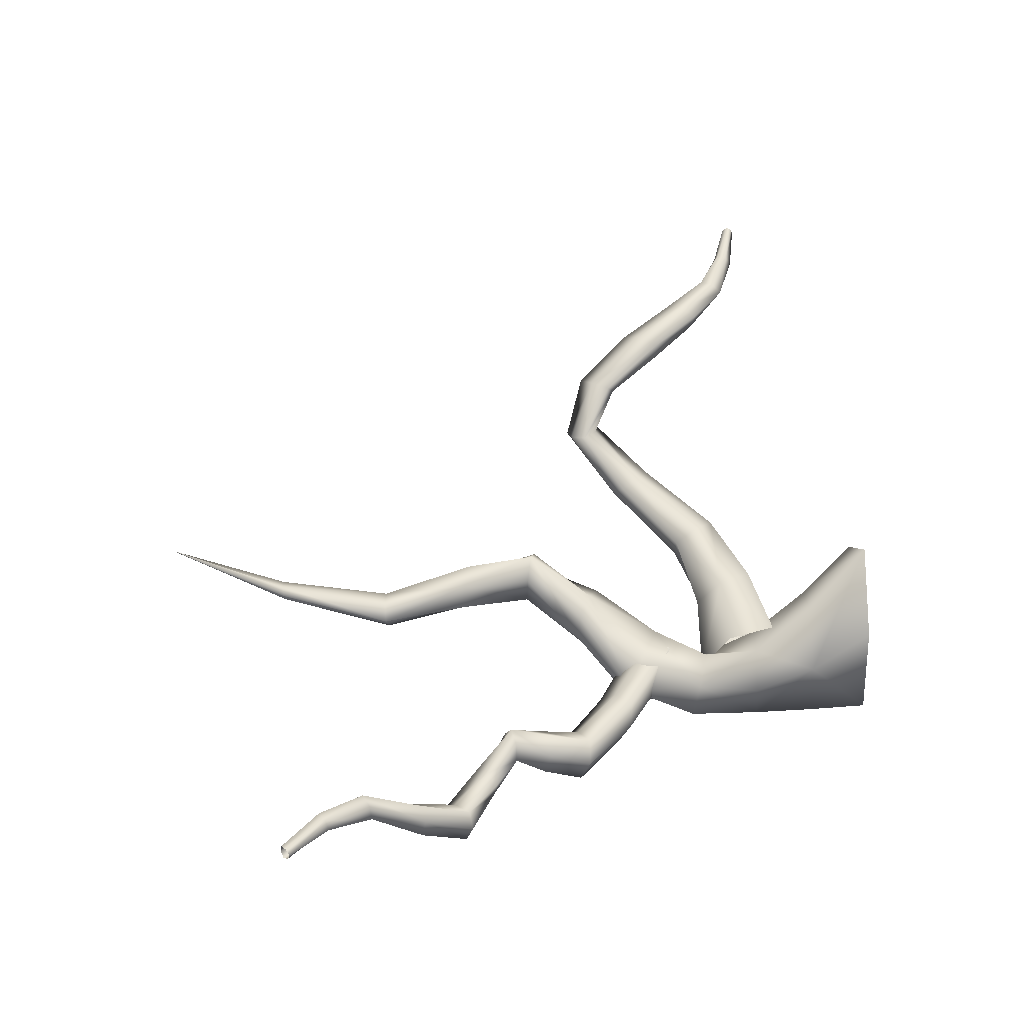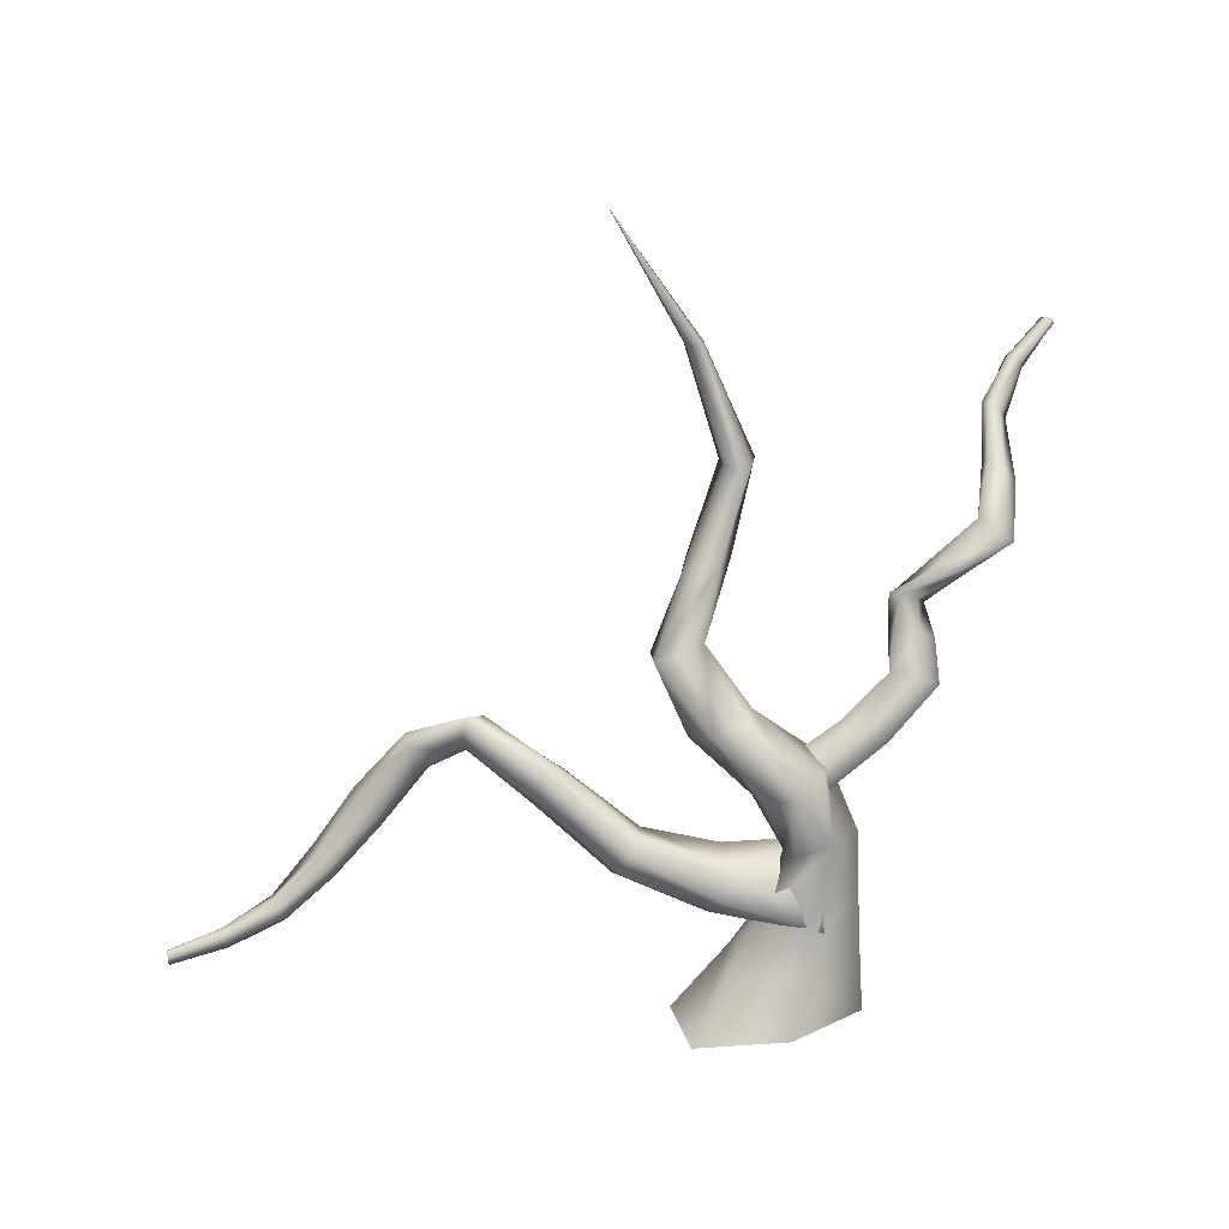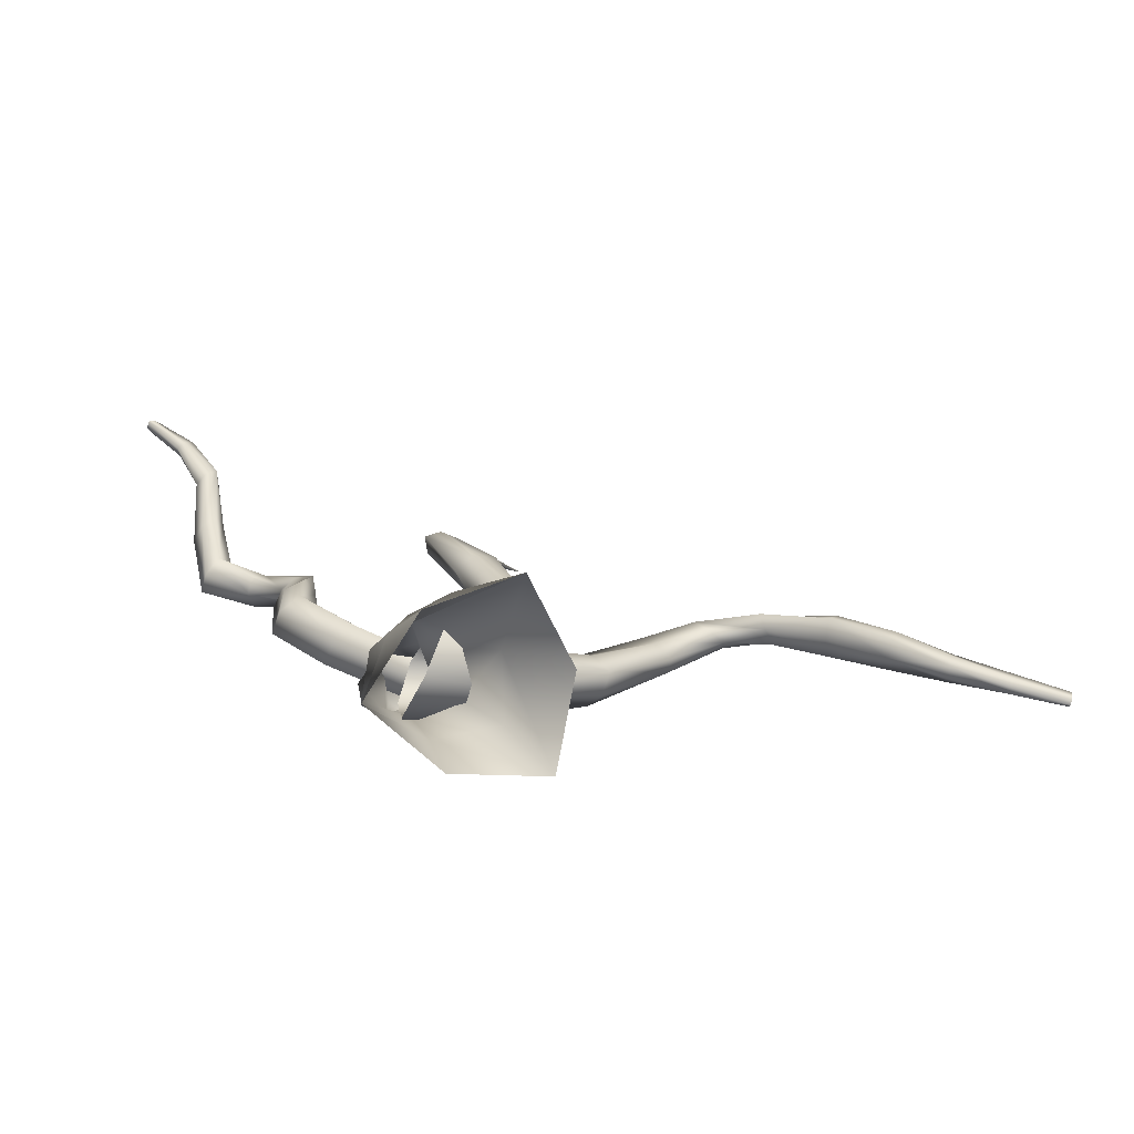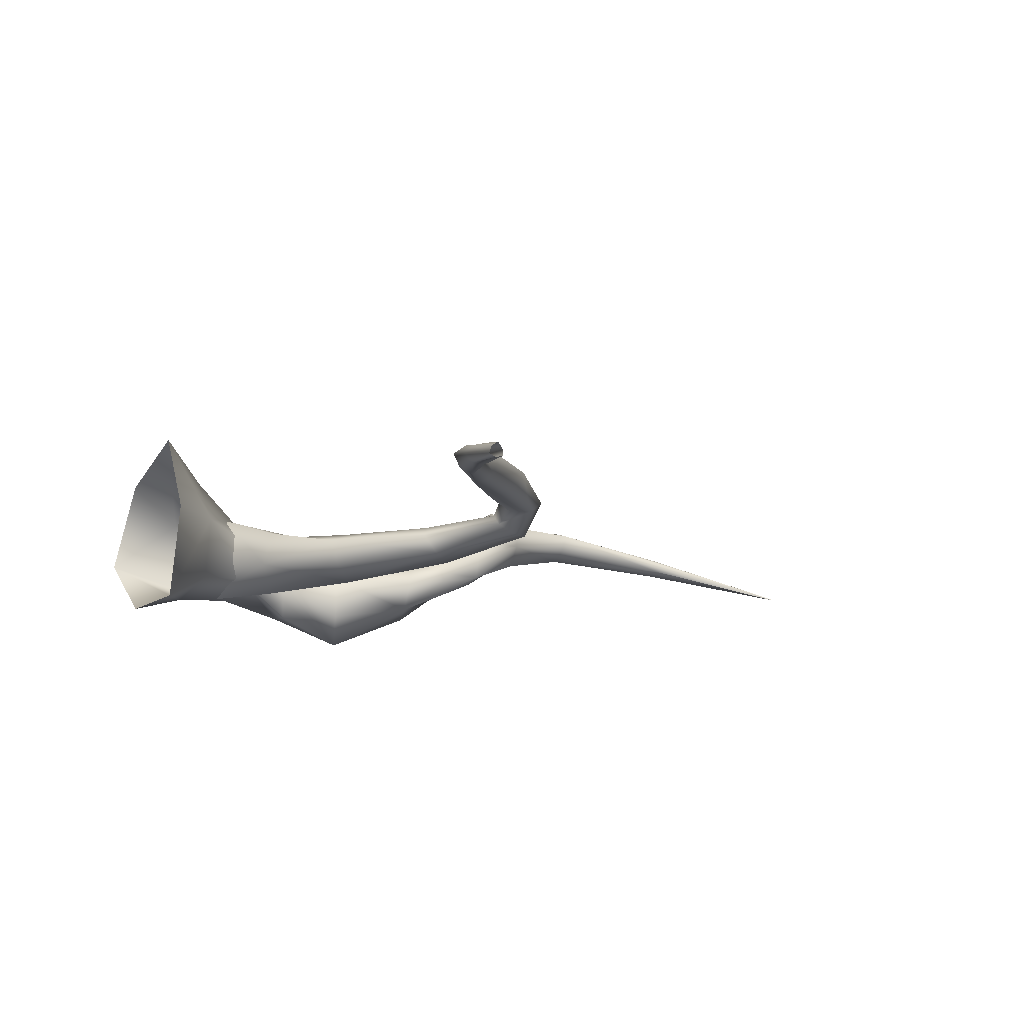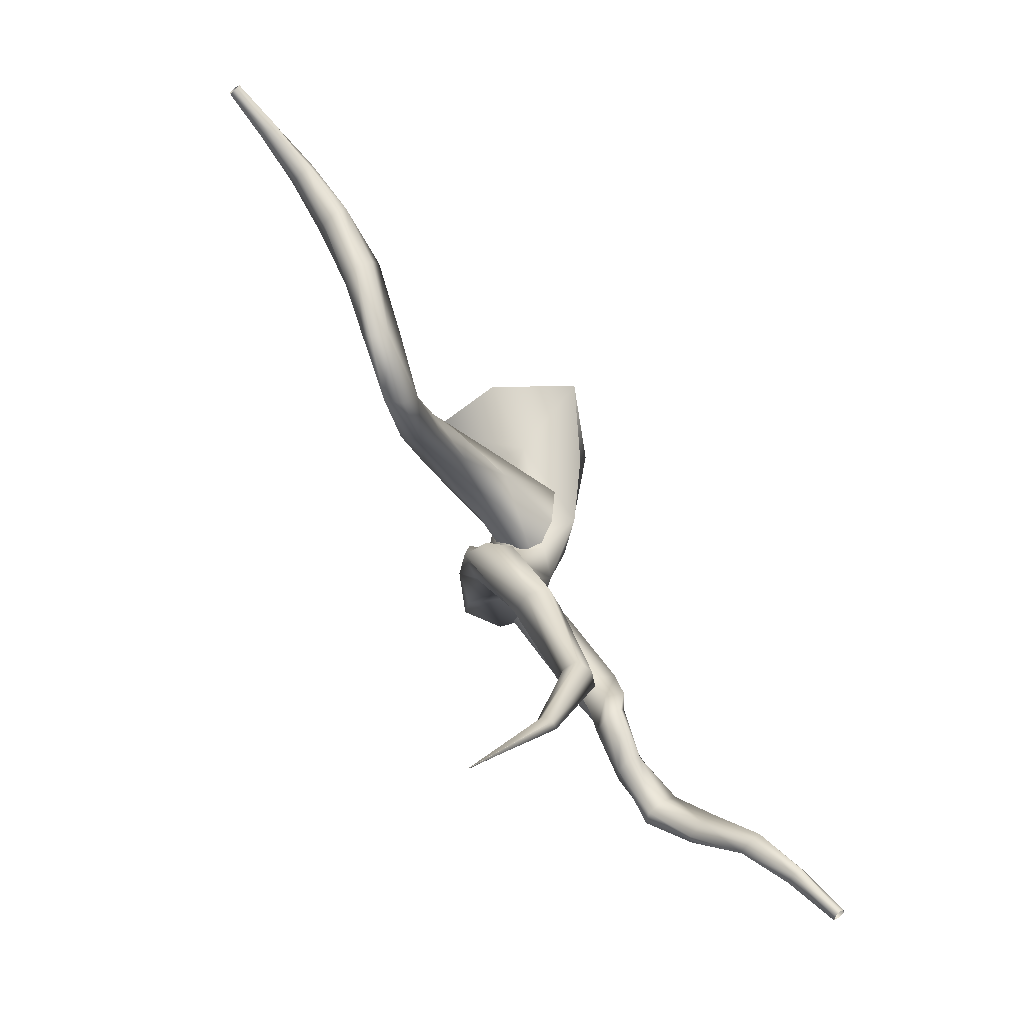
<metadata>
{"format":"obj","ext":"obj","renderer":"f3d","projection":"perspective","resolution":1024,"background":"white","views":[{"elev":63.8,"azim":-91.9,"up":"+Y"},{"elev":-73.5,"azim":-177.3,"up":"+Y"},{"elev":6.5,"azim":-6.5,"up":"+Y"},{"elev":-16.4,"azim":58.0,"up":"+Y"},{"elev":-60.5,"azim":117.7,"up":"+Z"}]}
</metadata>
<code>
g otMainB_Lod1_01
v 22.21 53.93 -383.8
v 43.73 35.92 -469.7
v 37.37 39.81 -469.8
v 9.836 58.83 -384.6
v 89.04 4.544 -564.6
v 89.05 4.885 -564.6
v 88.85 5.162 -564.6
v 29.98 38.98 -469.2
v -2.893 55.07 -384.1
v 40.83 29.17 -468.4
v 88.71 4.509 -564.5
v 19.17 41.07 -381.8
v 8.774 32.88 -380.5
v 34.31 25.69 -467.4
v 88.41 4.693 -564.5
v 29.82 31.61 -468
v 88.55 5.004 -564.6
v -0.9132 41.99 -382
v -2.893 55.07 -384.1
v 29.98 38.98 -469.2
v 88.85 5.162 -564.6
v 65.38 23.95 -263.8
v 48.27 45.2 -316.1
v 30.62 46.05 -318.7
v 47.36 15.58 -267.1
v 22.21 53.93 -383.8
v 9.836 58.83 -384.6
v -2.893 55.07 -384.1
v 16.23 35.71 -319.6
v 38.05 -2.313 -267.7
v 49.95 27.46 -314.2
v 19.17 41.07 -381.8
v 75.72 7.046 -260.2
v 73.5 -12.97 -259.2
v 40.39 12.48 -314
v 8.774 32.88 -380.5
v 24.32 19.88 -317
v -0.9132 41.99 -382
v 53.85 -13.96 -263.4
v 38.05 -2.313 -267.7
v 16.23 35.71 -319.6
v -2.893 55.07 -384.1
v -43.39 -11.28 -184.1
v 17.03 4.417 -223.8
v 7.703 -18.5 -225
v -38.95 -42.13 -182.7
v 65.38 23.95 -263.8
v 47.36 15.58 -267.1
v 38.05 -2.313 -267.7
v 13.29 -42.22 -220.3
v -18.23 -63.42 -173.8
v 39.02 -1.474 -214.6
v 75.72 7.046 -260.2
v -16.43 -2.147 -172
v 9.921 -13.44 -160.5
v 52.43 -20.95 -207.2
v 73.5 -12.97 -259.2
v 36.03 -38.79 -211.8
v 53.85 -13.96 -263.4
v 3.693 -43.86 -163.8
v -18.23 -63.42 -173.8
v 13.29 -42.22 -220.3
v 38.05 -2.313 -267.7
v -61.58 -23.96 -79.11
v -62.46 -21.03 -132.6
v -43.21 -41.3 -130.2
v -28.55 -35.06 -77
v -43.39 -11.28 -184.1
v -38.95 -42.13 -182.7
v -18.23 -63.42 -173.8
v -16.67 -45.28 -124.9
v 4.158 -23.54 -76.91
v -46.93 0.9741 -127.4
v -16.43 -2.147 -172
v -55.48 10.02 -81.91
v -29.51 32.81 -83.04
v -21.31 7.556 -121.3
v 9.921 -13.44 -160.5
v -10.3 -18.43 -121.2
v 3.693 -43.86 -163.8
v -2.896 10.36 -80.15
v 4.158 -23.54 -76.91
v -16.67 -45.28 -124.9
v -18.23 -63.42 -173.8
v -63.41 -10.65 7.749
v -62.13 -19.23 -33.67
v -18.42 -42.49 -32.46
v -10.57 -56.76 7.749
v -61.58 -23.96 -79.11
v -28.55 -35.06 -77
v 4.158 -23.54 -76.91
v 30.45 -33.89 -33.45
v 59.47 -60.3 7.749
v -45.13 27.11 -36.96
v -55.48 10.02 -81.91
v -25.32 48.24 7.749
v 41.03 70.95 7.749
v -2.937 53.12 -39.07
v -29.51 32.81 -83.04
v 28.93 15.38 -36.78
v -2.896 10.36 -80.15
v 72.98 8.519 7.749
v 59.47 -60.3 7.749
v 30.45 -33.89 -33.45
v 4.158 -23.54 -76.91
v 341.4 -8.242 -79.77
v 380.2 -21.3 -66.45
v 382.9 -15.34 -70.48
v 346.1 -2.416 -87.04
v 421.1 -33.17 -60.05
v 422.3 -28.19 -61.31
v 423.1 -25.08 -65.44
v 385.4 -13.44 -77.45
v 349.9 -2.962 -96.67
v 380.4 -26.61 -71.95
v 421 -35.15 -64.9
v 341.1 -17.27 -85.02
v 343.7 -21.53 -94.14
v 382.2 -27.54 -79.29
v 421.6 -33.78 -69.94
v 384.5 -20.33 -80.75
v 422.6 -28.69 -69.22
v 347.9 -13.05 -98.53
v 349.9 -2.962 -96.67
v 385.4 -13.44 -77.45
v 423.1 -25.08 -65.44
v 271.8 17.5 -144.7
v 306.9 7.184 -106.9
v 314.3 10.63 -118.3
v 280.9 17.27 -159
v 341.4 -8.242 -79.77
v 346.1 -2.416 -87.04
v 349.9 -2.962 -96.67
v 319.2 5.196 -130.3
v 287.2 7.526 -171.2
v 304.5 -6.328 -110.1
v 341.1 -17.27 -85.02
v 269.1 2.228 -144.3
v 272.4 -11.28 -152.9
v 306.9 -16 -120
v 343.7 -21.53 -94.14
v 314.3 -7.918 -128.8
v 347.9 -13.05 -98.53
v 281.4 -5.751 -165.5
v 287.2 7.526 -171.2
v 319.2 5.196 -130.3
v 349.9 -2.962 -96.67
v 186.5 6.938 -212
v 231.2 15.22 -189.8
v 239.1 10.99 -203.4
v 192 -1.872 -222.8
v 271.8 17.5 -144.7
v 280.9 17.27 -159
v 287.2 7.526 -171.2
v 247.6 0.5219 -212.1
v 202.2 -12.46 -226
v 233.6 4.4 -184.8
v 269.1 2.228 -144.3
v 194.9 2.324 -202.1
v 205.7 -7.22 -200.2
v 240.7 -7.71 -188.8
v 272.4 -11.28 -152.9
v 246.8 -7.356 -202.6
v 281.4 -5.751 -165.5
v 207.4 -13.2 -213.3
v 202.2 -12.46 -226
v 247.6 0.5219 -212.1
v 287.2 7.526 -171.2
v 88.17 -5.881 -137.5
v 139.2 -0.7416 -180.8
v 142.7 -14.95 -188
v 88.73 -24.97 -138.2
v 186.5 6.938 -212
v 192 -1.872 -222.8
v 202.2 -12.46 -226
v 152.3 -28.08 -185.6
v 96.15 -39.52 -128.2
v 149.7 -1.869 -167
v 194.9 2.324 -202.1
v 99.25 -2.438 -120.5
v 109.3 -11.35 -106.1
v 161.1 -11.73 -159.4
v 205.7 -7.22 -200.2
v 160.2 -23.74 -170.9
v 207.4 -13.2 -213.3
v 105.6 -29.35 -113
v 96.15 -39.52 -128.2
v 152.3 -28.08 -185.6
v 202.2 -12.46 -226
v -26.45 -4.959 -123.8
v 32.12 -6.54 -123.4
v 27.93 -28.67 -112.6
v -36.31 -29.21 -98.97
v 88.17 -5.881 -137.5
v 88.73 -24.97 -138.2
v 96.15 -39.52 -128.2
v 31.99 -39.97 -90.73
v -36.2 -34.93 -63.31
v 44.47 6.356 -103.7
v 99.25 -2.438 -120.5
v -12.45 19.83 -101.6
v -6.376 26.37 -66.63
v 52.67 3.809 -79.63
v 109.3 -11.35 -106.1
v 44.37 -20.39 -77.54
v 105.6 -29.35 -113
v -20.26 -4.148 -53.2
v -36.2 -34.93 -63.31
v 31.99 -39.97 -90.73
v 96.15 -39.52 -128.2
v -182.8 97.58 -393.6
v -198.9 124.7 -423.7
v -197.6 118.6 -428
v -178.7 91.07 -400.5
v -223.5 144.7 -450.2
v -224.3 139.9 -452.2
v -222.3 136.4 -455.6
v -192.7 115.8 -433.2
v -170.8 90.21 -407.2
v -192.9 128.9 -426
v -219.1 145.9 -452.9
v -175.9 105.3 -394.5
v -167.3 108 -399.7
v -186.9 128.8 -430.7
v -215.9 143.9 -456.5
v -188 121.8 -433.6
v -218.2 139.3 -457.2
v -166.3 99.4 -405.4
v -170.8 90.21 -407.2
v -192.7 115.8 -433.2
v -222.3 136.4 -455.6
v -176.8 20.37 -323.4
v -183.7 56.05 -356.3
v -175.4 51.2 -366.5
v -165.5 19.35 -334.1
v -182.8 97.58 -393.6
v -178.7 91.07 -400.5
v -170.8 90.21 -407.2
v -164 54.59 -374
v -153.5 27.38 -340
v -177.2 68.25 -354
v -175.9 105.3 -394.5
v -173.4 34.64 -318.1
v -163.3 46.5 -320.2
v -166.3 75.9 -358.4
v -167.3 108 -399.7
v -161.4 67.09 -368.2
v -166.3 99.4 -405.4
v -154.7 40.26 -331.4
v -153.5 27.38 -340
v -164 54.59 -374
v -170.8 90.21 -407.2
v -97.76 12.16 -292.6
v -137 10.79 -306.5
v -126.6 15.92 -311.4
v -90.84 23.46 -290.4
v -176.8 20.37 -323.4
v -165.5 19.35 -334.1
v -153.5 27.38 -340
v -120 26.99 -312.1
v -92.13 35.97 -285.3
v -140.9 21.34 -300.5
v -173.4 34.64 -318.1
v -109.5 16.35 -287.5
v -115.5 27.09 -281.8
v -137.9 33.76 -298.5
v -163.3 46.5 -320.2
v -127.3 34.29 -305
v -154.7 40.26 -331.4
v -105 35.4 -281.7
v -92.13 35.97 -285.3
v -120 26.99 -312.1
v -153.5 27.38 -340
v -88.41 1.911 -240
v -92.56 9.292 -268.9
v -90.3 24.55 -262.7
v -89.53 18.54 -231.1
v -97.76 12.16 -292.6
v -90.84 23.46 -290.4
v -92.13 35.97 -285.3
v -98.44 36.9 -255.1
v -101.6 29.25 -221.7
v -108.8 7.701 -265.5
v -109.5 16.35 -287.5
v -106.2 -4.241 -237.4
v -122.5 0.77 -229.6
v -121.5 15.85 -258.6
v -115.5 27.09 -281.8
v -113.5 29.79 -254.4
v -105 35.4 -281.7
v -116.8 17.63 -222.8
v -101.6 29.25 -221.7
v -98.44 36.9 -255.1
v -92.13 35.97 -285.3
v -0.2587 -24.86 -180.4
v -52.32 -10.27 -210.4
v -53.07 4.795 -198.4
v 1.23 -12.82 -165.2
v -88.41 1.911 -240
v -89.53 18.54 -231.1
v -101.6 29.25 -221.7
v -64.35 12.46 -185.5
v -6.849 -8.898 -148
v -69.32 -19.11 -206.5
v -106.2 -4.241 -237.4
v -15.27 -35.43 -174
v -27.47 -37.16 -159
v -84.65 -17.42 -195.6
v -122.5 0.77 -229.6
v -78.94 -0.9196 -186.6
v -116.8 17.63 -222.8
v -20.54 -22.66 -148.1
v -6.849 -8.898 -148
v -64.35 12.46 -185.5
v -101.6 29.25 -221.7
f 31 33 34
f 31 36 32
f 36 31 35
f 34 35 31
f 35 34 37
f 39 37 34
f 37 39 40
f 37 36 35
f 36 37 38
f 31 32 26
f 37 42 38
f 42 37 41
f 40 41 37
f 24 27 28
f 27 24 26
f 23 26 24
f 26 23 31
f 22 31 23
f 31 22 33
f 24 22 23
f 22 24 25
f 24 30 25
f 30 24 29
f 28 29 24
f 17 15 16
f 14 16 15
f 16 14 13
f 10 13 14
f 13 10 12
f 1 12 10
f 10 15 11
f 15 10 14
f 10 11 5
f 16 18 19
f 18 16 13
f 16 21 17
f 21 16 20
f 19 20 16
f 1 10 2
f 5 2 10
f 2 5 3
f 6 3 5
f 3 6 7
f 3 1 2
f 1 3 4
f 3 9 4
f 9 3 8
f 7 8 3
f 80 78 79
f 77 79 78
f 79 77 76
f 73 76 77
f 76 73 75
f 64 75 73
f 73 78 74
f 78 73 77
f 73 74 68
f 79 81 82
f 81 79 76
f 79 84 80
f 84 79 83
f 82 83 79
f 64 73 65
f 68 65 73
f 65 68 66
f 69 66 68
f 66 69 70
f 66 64 65
f 64 66 67
f 66 72 67
f 72 66 71
f 70 71 66
f 143 141 142
f 140 142 141
f 142 140 139
f 136 139 140
f 139 136 138
f 127 138 136
f 136 141 137
f 141 136 140
f 136 137 131
f 142 144 145
f 144 142 139
f 142 147 143
f 147 142 146
f 145 146 142
f 127 136 128
f 131 128 136
f 128 131 129
f 132 129 131
f 129 132 133
f 129 127 128
f 127 129 130
f 129 135 130
f 135 129 134
f 133 134 129
f 206 204 205
f 203 205 204
f 205 203 202
f 199 202 203
f 202 199 201
f 190 201 199
f 199 204 200
f 204 199 203
f 199 200 194
f 205 207 208
f 207 205 202
f 205 210 206
f 210 205 209
f 208 209 205
f 190 199 191
f 194 191 199
f 191 194 192
f 195 192 194
f 192 195 196
f 192 190 191
f 190 192 193
f 192 198 193
f 198 192 197
f 196 197 192
f 269 267 268
f 266 268 267
f 268 266 265
f 262 265 266
f 265 262 264
f 253 264 262
f 262 267 263
f 267 262 266
f 262 263 257
f 268 270 271
f 270 268 265
f 268 273 269
f 273 268 272
f 271 272 268
f 253 262 254
f 257 254 262
f 254 257 255
f 258 255 257
f 255 258 259
f 255 253 254
f 253 255 256
f 255 261 256
f 261 255 260
f 259 260 255
f 52 43 54
f 43 52 44
f 47 44 52
f 44 47 45
f 48 45 47
f 45 48 49
f 51 46 45
f 43 45 46
f 45 43 44
f 49 50 45
f 51 45 50
f 52 55 56
f 55 52 54
f 58 55 60
f 55 58 56
f 57 56 58
f 56 57 52
f 53 52 57
f 52 53 47
f 63 59 58
f 57 58 59
f 58 62 63
f 58 61 62
f 61 58 60
f 115 106 117
f 106 115 107
f 110 107 115
f 107 110 108
f 111 108 110
f 108 111 112
f 114 109 108
f 106 108 109
f 108 106 107
f 112 113 108
f 114 108 113
f 115 118 119
f 118 115 117
f 121 118 123
f 118 121 119
f 120 119 121
f 119 120 115
f 116 115 120
f 115 116 110
f 126 122 121
f 120 121 122
f 121 125 126
f 121 124 125
f 124 121 123
f 178 169 180
f 169 178 170
f 173 170 178
f 170 173 171
f 174 171 173
f 171 174 175
f 177 172 171
f 169 171 172
f 171 169 170
f 175 176 171
f 177 171 176
f 178 181 182
f 181 178 180
f 184 181 186
f 181 184 182
f 183 182 184
f 182 183 178
f 179 178 183
f 178 179 173
f 189 185 184
f 183 184 185
f 184 188 189
f 184 187 188
f 187 184 186
f 241 232 243
f 232 241 233
f 236 233 241
f 233 236 234
f 237 234 236
f 234 237 238
f 240 235 234
f 232 234 235
f 234 232 233
f 238 239 234
f 240 234 239
f 241 244 245
f 244 241 243
f 247 244 249
f 244 247 245
f 246 245 247
f 245 246 241
f 242 241 246
f 241 242 236
f 252 248 247
f 246 247 248
f 247 251 252
f 247 250 251
f 250 247 249
f 304 295 306
f 295 304 296
f 299 296 304
f 296 299 297
f 300 297 299
f 297 300 301
f 303 298 297
f 295 297 298
f 297 295 296
f 301 302 297
f 303 297 302
f 304 307 308
f 307 304 306
f 310 307 312
f 307 310 308
f 309 308 310
f 308 309 304
f 305 304 309
f 304 305 299
f 315 311 310
f 309 310 311
f 310 314 315
f 310 313 314
f 313 310 312
f 99 95 94
f 89 94 95
f 94 89 86
f 87 86 89
f 86 87 85
f 88 85 87
f 94 86 85
f 94 98 99
f 89 90 87
f 91 87 90
f 87 93 88
f 93 87 92
f 91 92 87
f 85 96 94
f 97 94 96
f 94 97 98
f 100 98 97
f 98 100 99
f 101 99 100
f 100 102 103
f 102 100 97
f 100 105 101
f 105 100 104
f 103 104 100
f 162 158 157
f 152 157 158
f 157 152 149
f 150 149 152
f 149 150 148
f 151 148 150
f 157 149 148
f 157 161 162
f 152 153 150
f 154 150 153
f 150 156 151
f 156 150 155
f 154 155 150
f 148 159 157
f 160 157 159
f 157 160 161
f 163 161 160
f 161 163 162
f 164 162 163
f 163 165 166
f 165 163 160
f 163 168 164
f 168 163 167
f 166 167 163
f 225 221 220
f 215 220 221
f 220 215 212
f 213 212 215
f 212 213 211
f 214 211 213
f 220 212 211
f 220 224 225
f 215 216 213
f 217 213 216
f 213 219 214
f 219 213 218
f 217 218 213
f 211 222 220
f 223 220 222
f 220 223 224
f 226 224 223
f 224 226 225
f 227 225 226
f 226 228 229
f 228 226 223
f 226 231 227
f 231 226 230
f 229 230 226
f 288 284 283
f 278 283 284
f 283 278 275
f 276 275 278
f 275 276 274
f 277 274 276
f 283 275 274
f 283 287 288
f 278 279 276
f 280 276 279
f 276 282 277
f 282 276 281
f 280 281 276
f 274 285 283
f 286 283 285
f 283 286 287
f 289 287 286
f 287 289 288
f 290 288 289
f 289 291 292
f 291 289 286
f 289 294 290
f 294 289 293
f 292 293 289

</code>
